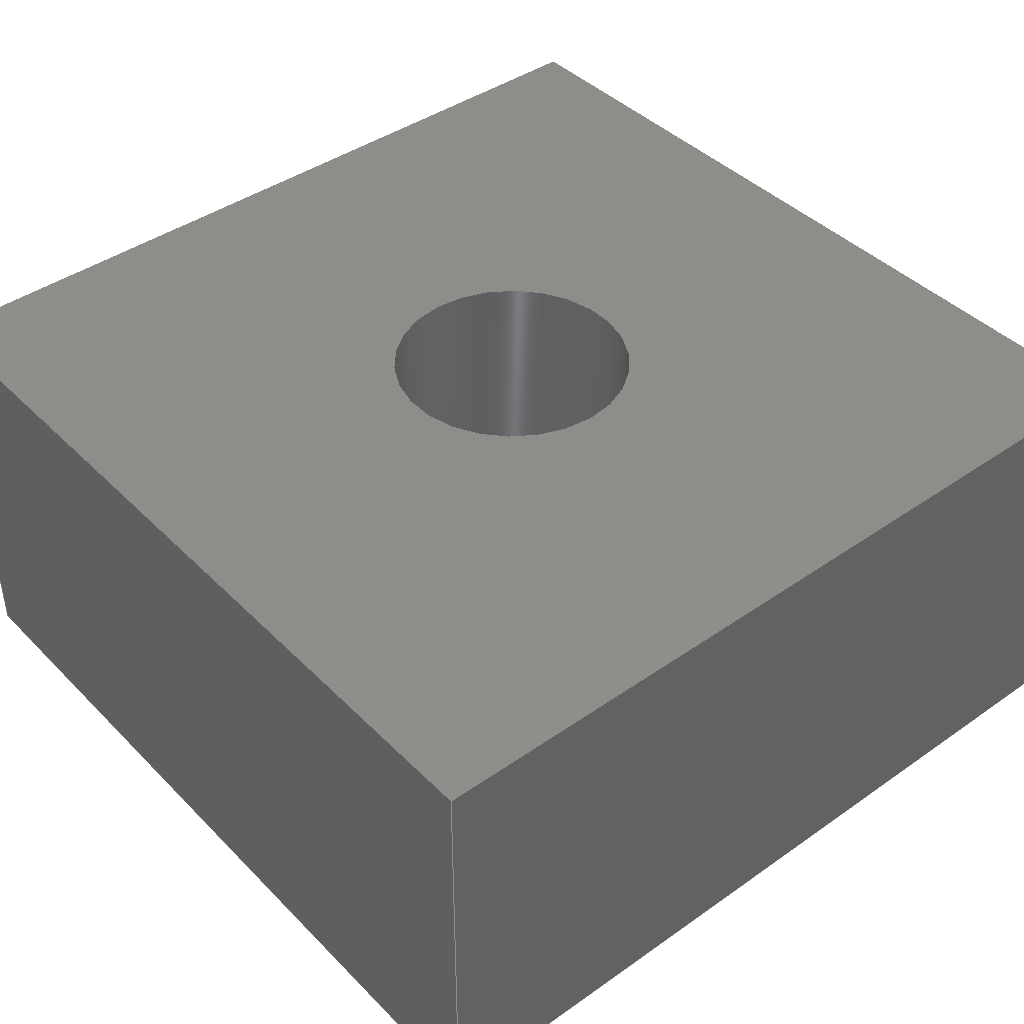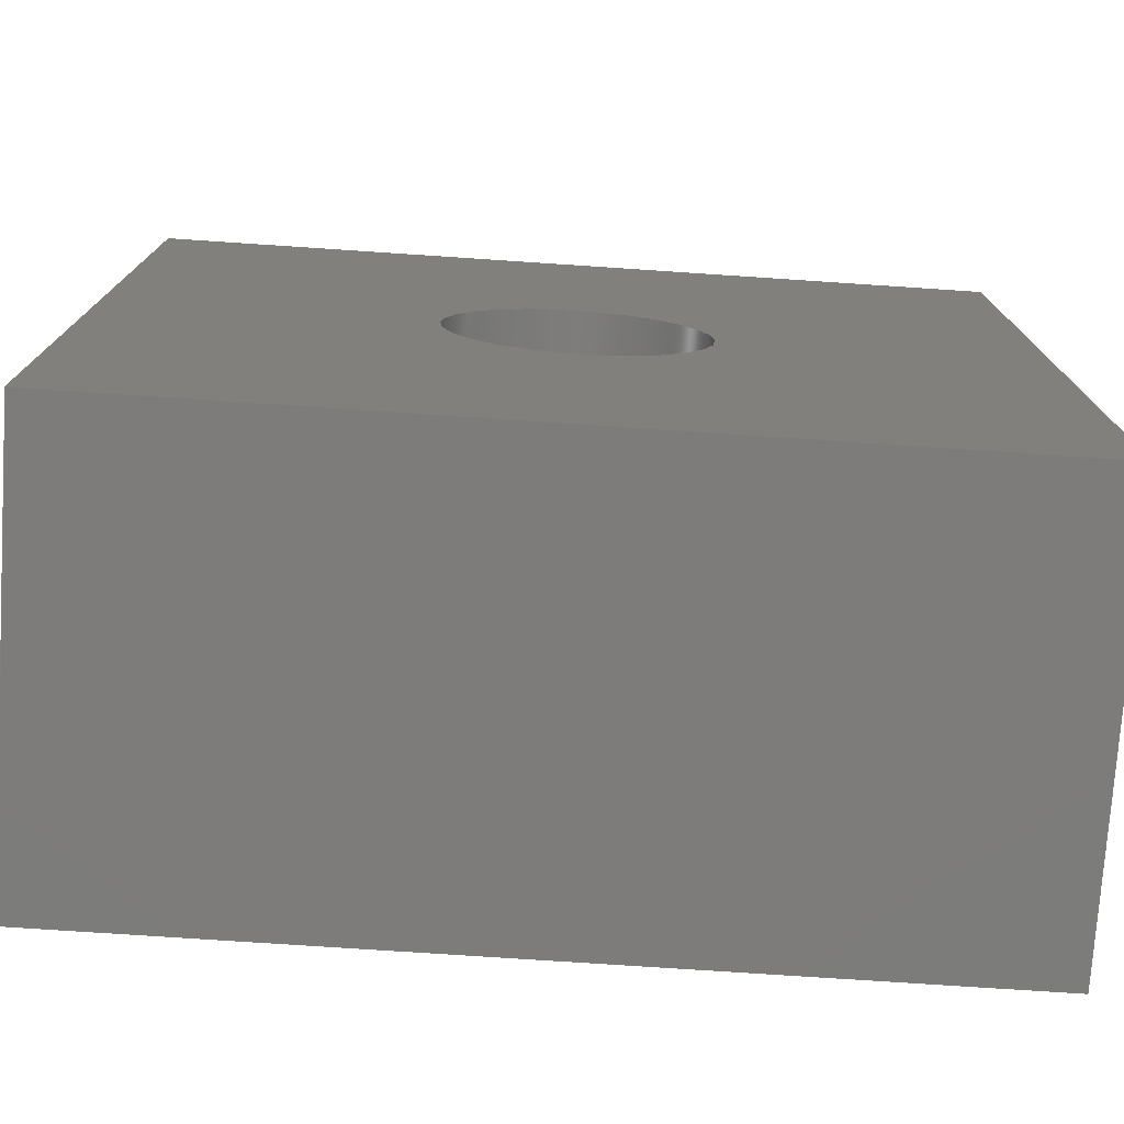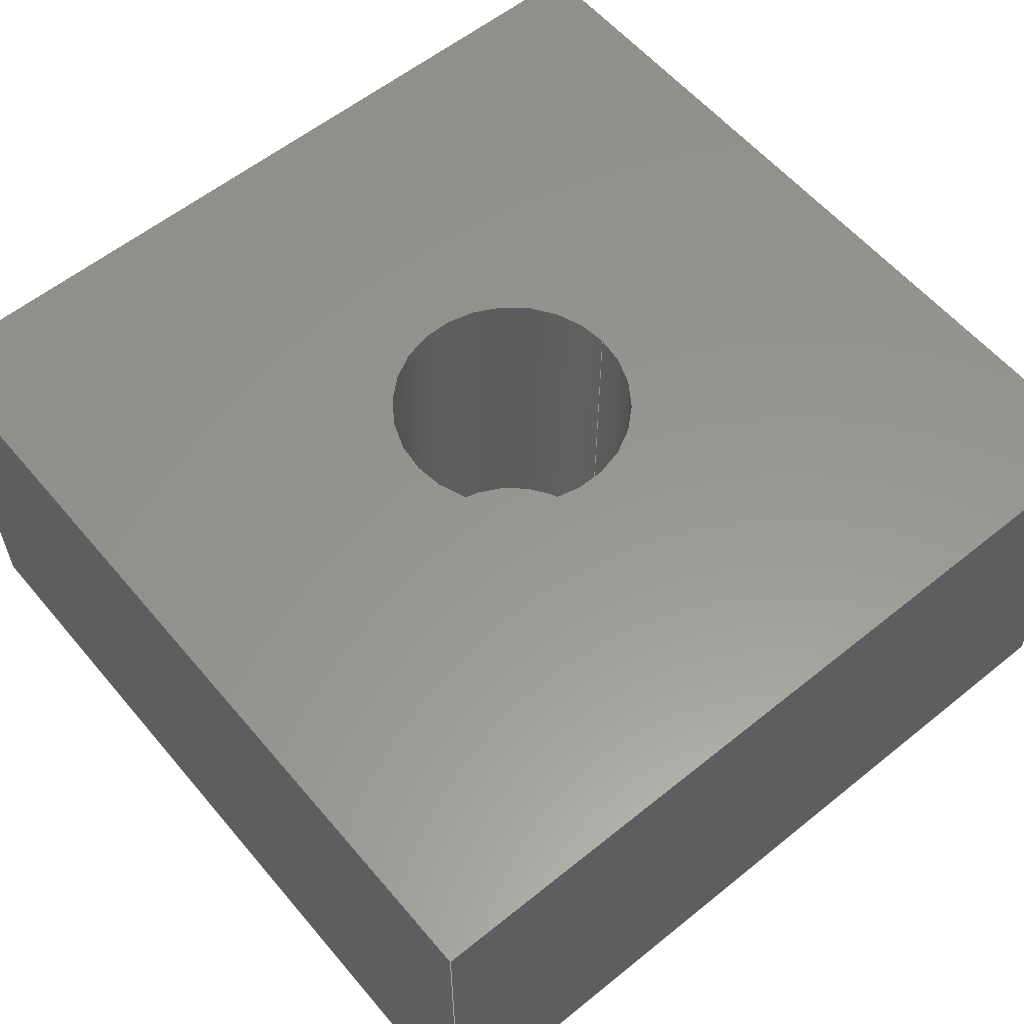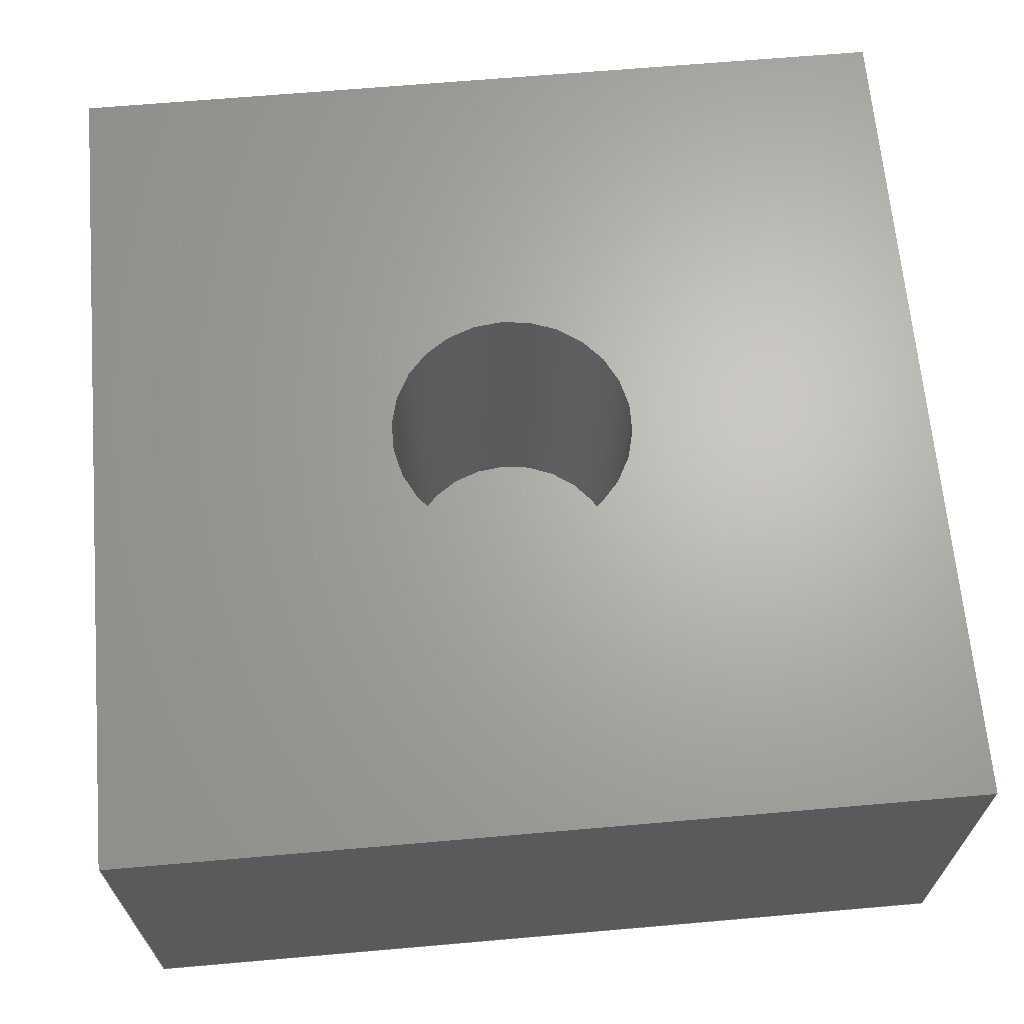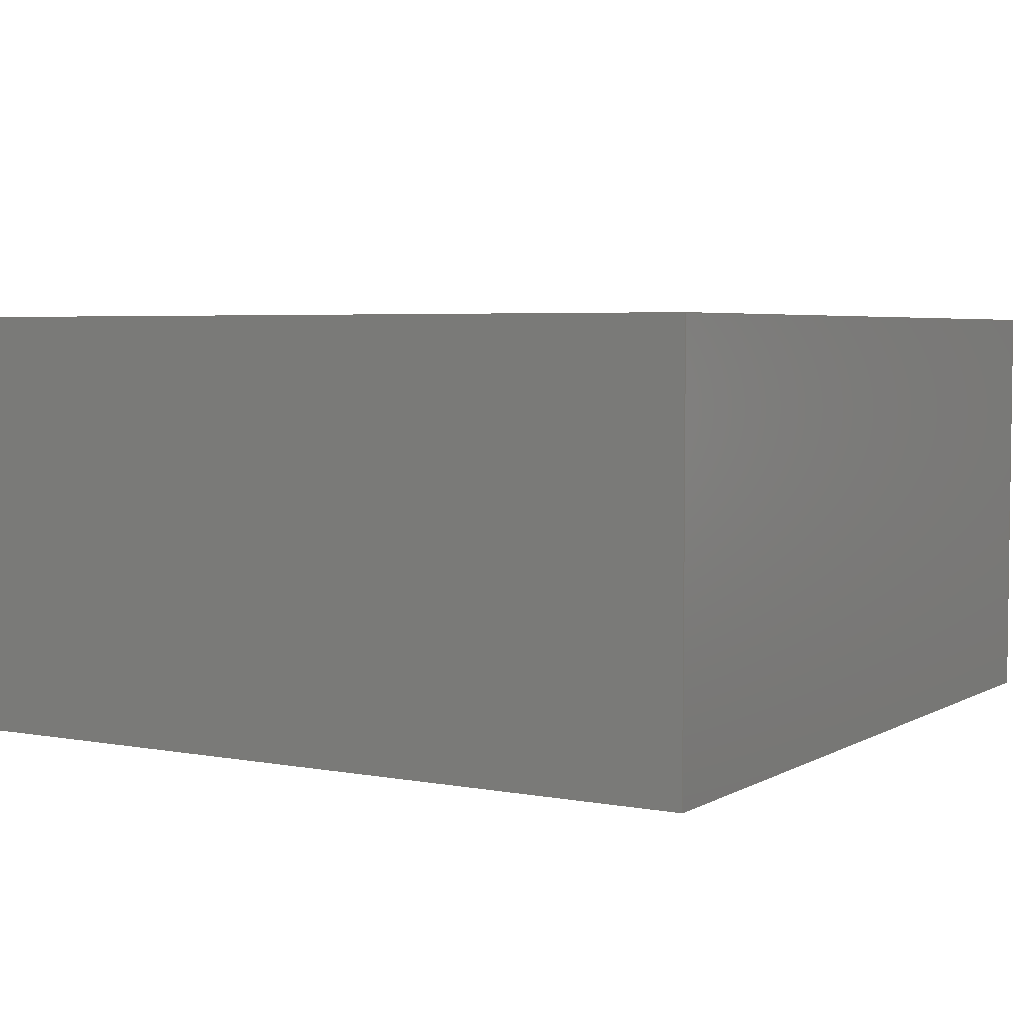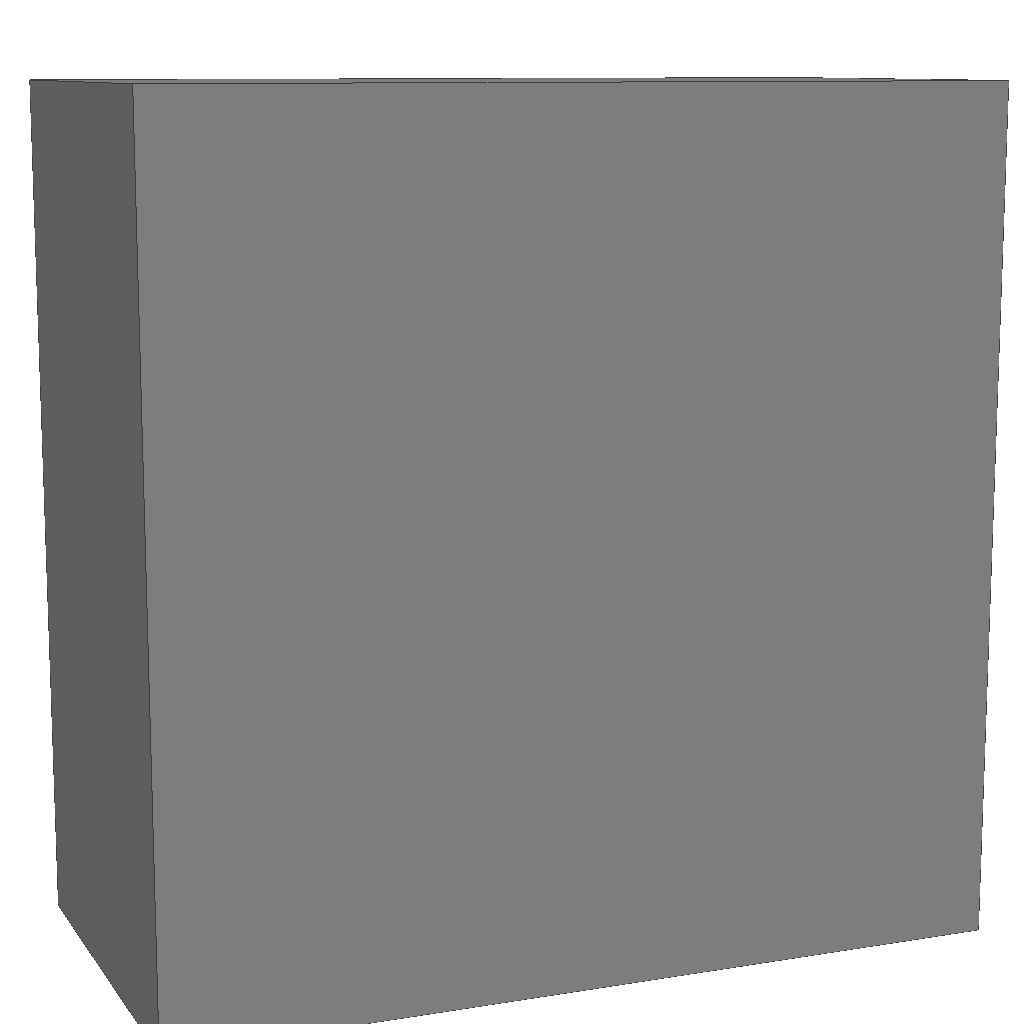
<metadata>
{"format":"step","ext":"step","renderer":"f3d","projection":"perspective","resolution":1024,"background":"white","views":[{"elev":42.1,"azim":-130.1,"up":"+Z"},{"elev":-75.9,"azim":-3.8,"up":"+Y"},{"elev":58.3,"azim":140.2,"up":"+Z"},{"elev":66.1,"azim":-95.0,"up":"+Z"},{"elev":4.4,"azim":121.0,"up":"+Z"},{"elev":10.4,"azim":157.8,"up":"+Y"}]}
</metadata>
<code>
ISO-10303-21;
DATA;
#1=MECHANICAL_DESIGN_GEOMETRIC_PRESENTATION_REPRESENTATION('',(#4),#207);
#2=SHAPE_REPRESENTATION_RELATIONSHIP('SRR','None',#213,#3);
#3=ADVANCED_BREP_SHAPE_REPRESENTATION('',(#5),#206);
#4=STYLED_ITEM('',(#222),#5);
#5=MANIFOLD_SOLID_BREP('Body1',#123);
#6=FACE_BOUND('',#29,.T.);
#7=PLANE('',#128);
#8=PLANE('',#129);
#9=PLANE('',#130);
#10=PLANE('',#131);
#11=PLANE('',#132);
#12=PLANE('',#133);
#13=PLANE('',#134);
#14=FACE_OUTER_BOUND('',#22,.T.);
#15=FACE_OUTER_BOUND('',#23,.T.);
#16=FACE_OUTER_BOUND('',#24,.T.);
#17=FACE_OUTER_BOUND('',#25,.T.);
#18=FACE_OUTER_BOUND('',#26,.T.);
#19=FACE_OUTER_BOUND('',#27,.T.);
#20=FACE_OUTER_BOUND('',#28,.T.);
#21=FACE_OUTER_BOUND('',#30,.T.);
#22=EDGE_LOOP('',(#84,#85,#86,#87));
#23=EDGE_LOOP('',(#88));
#24=EDGE_LOOP('',(#89,#90,#91,#92));
#25=EDGE_LOOP('',(#93,#94,#95,#96));
#26=EDGE_LOOP('',(#97,#98,#99,#100));
#27=EDGE_LOOP('',(#101,#102,#103,#104));
#28=EDGE_LOOP('',(#105,#106,#107,#108));
#29=EDGE_LOOP('',(#109));
#30=EDGE_LOOP('',(#110,#111,#112,#113));
#31=LINE('',#175,#44);
#32=LINE('',#181,#45);
#33=LINE('',#183,#46);
#34=LINE('',#185,#47);
#35=LINE('',#186,#48);
#36=LINE('',#189,#49);
#37=LINE('',#191,#50);
#38=LINE('',#192,#51);
#39=LINE('',#195,#52);
#40=LINE('',#197,#53);
#41=LINE('',#198,#54);
#42=LINE('',#200,#55);
#43=LINE('',#201,#56);
#44=VECTOR('',#141,1.45);
#45=VECTOR('',#148,10);
#46=VECTOR('',#149,10);
#47=VECTOR('',#150,10);
#48=VECTOR('',#151,10);
#49=VECTOR('',#154,10);
#50=VECTOR('',#155,10);
#51=VECTOR('',#156,10);
#52=VECTOR('',#159,10);
#53=VECTOR('',#160,10);
#54=VECTOR('',#161,10);
#55=VECTOR('',#164,10);
#56=VECTOR('',#165,10);
#57=CIRCLE('',#126,1.45);
#58=CIRCLE('',#127,1.45);
#59=VERTEX_POINT('',#172);
#60=VERTEX_POINT('',#174);
#61=VERTEX_POINT('',#179);
#62=VERTEX_POINT('',#180);
#63=VERTEX_POINT('',#182);
#64=VERTEX_POINT('',#184);
#65=VERTEX_POINT('',#188);
#66=VERTEX_POINT('',#190);
#67=VERTEX_POINT('',#194);
#68=VERTEX_POINT('',#196);
#69=EDGE_CURVE('',#59,#59,#57,.T.);
#70=EDGE_CURVE('',#59,#60,#31,.T.);
#71=EDGE_CURVE('',#60,#60,#58,.T.);
#72=EDGE_CURVE('',#61,#62,#32,.T.);
#73=EDGE_CURVE('',#61,#63,#33,.T.);
#74=EDGE_CURVE('',#64,#63,#34,.T.);
#75=EDGE_CURVE('',#62,#64,#35,.T.);
#76=EDGE_CURVE('',#62,#65,#36,.T.);
#77=EDGE_CURVE('',#66,#64,#37,.T.);
#78=EDGE_CURVE('',#65,#66,#38,.T.);
#79=EDGE_CURVE('',#65,#67,#39,.T.);
#80=EDGE_CURVE('',#68,#66,#40,.T.);
#81=EDGE_CURVE('',#67,#68,#41,.T.);
#82=EDGE_CURVE('',#67,#61,#42,.T.);
#83=EDGE_CURVE('',#63,#68,#43,.T.);
#84=ORIENTED_EDGE('',*,*,#69,.F.);
#85=ORIENTED_EDGE('',*,*,#70,.T.);
#86=ORIENTED_EDGE('',*,*,#71,.F.);
#87=ORIENTED_EDGE('',*,*,#70,.F.);
#88=ORIENTED_EDGE('',*,*,#69,.T.);
#89=ORIENTED_EDGE('',*,*,#72,.F.);
#90=ORIENTED_EDGE('',*,*,#73,.T.);
#91=ORIENTED_EDGE('',*,*,#74,.F.);
#92=ORIENTED_EDGE('',*,*,#75,.F.);
#93=ORIENTED_EDGE('',*,*,#76,.F.);
#94=ORIENTED_EDGE('',*,*,#75,.T.);
#95=ORIENTED_EDGE('',*,*,#77,.F.);
#96=ORIENTED_EDGE('',*,*,#78,.F.);
#97=ORIENTED_EDGE('',*,*,#79,.F.);
#98=ORIENTED_EDGE('',*,*,#78,.T.);
#99=ORIENTED_EDGE('',*,*,#80,.F.);
#100=ORIENTED_EDGE('',*,*,#81,.F.);
#101=ORIENTED_EDGE('',*,*,#82,.F.);
#102=ORIENTED_EDGE('',*,*,#81,.T.);
#103=ORIENTED_EDGE('',*,*,#83,.F.);
#104=ORIENTED_EDGE('',*,*,#73,.F.);
#105=ORIENTED_EDGE('',*,*,#83,.T.);
#106=ORIENTED_EDGE('',*,*,#80,.T.);
#107=ORIENTED_EDGE('',*,*,#77,.T.);
#108=ORIENTED_EDGE('',*,*,#74,.T.);
#109=ORIENTED_EDGE('',*,*,#71,.T.);
#110=ORIENTED_EDGE('',*,*,#82,.T.);
#111=ORIENTED_EDGE('',*,*,#72,.T.);
#112=ORIENTED_EDGE('',*,*,#76,.T.);
#113=ORIENTED_EDGE('',*,*,#79,.T.);
#114=CYLINDRICAL_SURFACE('',#125,1.45);
#115=ADVANCED_FACE('',(#14),#114,.F.);
#116=ADVANCED_FACE('',(#15),#7,.T.);
#117=ADVANCED_FACE('',(#16),#8,.T.);
#118=ADVANCED_FACE('',(#17),#9,.T.);
#119=ADVANCED_FACE('',(#18),#10,.T.);
#120=ADVANCED_FACE('',(#19),#11,.T.);
#121=ADVANCED_FACE('',(#20,#6),#12,.T.);
#122=ADVANCED_FACE('',(#21),#13,.F.);
#123=CLOSED_SHELL('',(#115,#116,#117,#118,#119,#120,#121,#122));
#124=AXIS2_PLACEMENT_3D('',#170,#135,#136);
#125=AXIS2_PLACEMENT_3D('',#171,#137,#138);
#126=AXIS2_PLACEMENT_3D('',#173,#139,#140);
#127=AXIS2_PLACEMENT_3D('',#176,#142,#143);
#128=AXIS2_PLACEMENT_3D('',#177,#144,#145);
#129=AXIS2_PLACEMENT_3D('',#178,#146,#147);
#130=AXIS2_PLACEMENT_3D('',#187,#152,#153);
#131=AXIS2_PLACEMENT_3D('',#193,#157,#158);
#132=AXIS2_PLACEMENT_3D('',#199,#162,#163);
#133=AXIS2_PLACEMENT_3D('',#202,#166,#167);
#134=AXIS2_PLACEMENT_3D('',#203,#168,#169);
#135=DIRECTION('axis',(0,0,1));
#136=DIRECTION('refdir',(1,0,0));
#137=DIRECTION('center_axis',(0,0,1));
#138=DIRECTION('ref_axis',(1,0,0));
#139=DIRECTION('center_axis',(0,0,1));
#140=DIRECTION('ref_axis',(1,0,0));
#141=DIRECTION('',(0,0,1));
#142=DIRECTION('center_axis',(0,0,-1));
#143=DIRECTION('ref_axis',(1,0,0));
#144=DIRECTION('center_axis',(0,0,1));
#145=DIRECTION('ref_axis',(1,0,0));
#146=DIRECTION('center_axis',(-1,0,0));
#147=DIRECTION('ref_axis',(0,-1,0));
#148=DIRECTION('',(0,1,0));
#149=DIRECTION('',(0,0,1));
#150=DIRECTION('',(0,-1,0));
#151=DIRECTION('',(0,0,1));
#152=DIRECTION('center_axis',(0,1,0));
#153=DIRECTION('ref_axis',(-1,0,0));
#154=DIRECTION('',(1,0,0));
#155=DIRECTION('',(-1,0,0));
#156=DIRECTION('',(0,0,1));
#157=DIRECTION('center_axis',(1,1.11e-16,0));
#158=DIRECTION('ref_axis',(-1.11e-16,1,0));
#159=DIRECTION('',(1.11e-16,-1,0));
#160=DIRECTION('',(-1.11e-16,1,0));
#161=DIRECTION('',(0,0,1));
#162=DIRECTION('center_axis',(0,-1,0));
#163=DIRECTION('ref_axis',(1,0,0));
#164=DIRECTION('',(-1,0,0));
#165=DIRECTION('',(1,0,0));
#166=DIRECTION('center_axis',(0,0,1));
#167=DIRECTION('ref_axis',(1,0,0));
#168=DIRECTION('center_axis',(0,0,1));
#169=DIRECTION('ref_axis',(1,0,0));
#170=CARTESIAN_POINT('',(0,0,0));
#171=CARTESIAN_POINT('Origin',(0,1.11e-15,0.8));
#172=CARTESIAN_POINT('',(-1.45,9.326e-16,0.8));
#173=CARTESIAN_POINT('Origin',(0,1.11e-15,0.8));
#174=CARTESIAN_POINT('',(-1.45,9.326e-16,5));
#175=CARTESIAN_POINT('',(-1.45,9.326e-16,0.8));
#176=CARTESIAN_POINT('Origin',(0,1.11e-15,5));
#177=CARTESIAN_POINT('Origin',(0,1.11e-15,0.8));
#178=CARTESIAN_POINT('Origin',(-5,5,0));
#179=CARTESIAN_POINT('',(-5,-5,0));
#180=CARTESIAN_POINT('',(-5,5,0));
#181=CARTESIAN_POINT('',(-5,-5,0));
#182=CARTESIAN_POINT('',(-5,-5,5));
#183=CARTESIAN_POINT('',(-5,-5,0));
#184=CARTESIAN_POINT('',(-5,5,5));
#185=CARTESIAN_POINT('',(-5,-5,5));
#186=CARTESIAN_POINT('',(-5,5,0));
#187=CARTESIAN_POINT('Origin',(5,5,0));
#188=CARTESIAN_POINT('',(5,5,0));
#189=CARTESIAN_POINT('',(-5,5,0));
#190=CARTESIAN_POINT('',(5,5,5));
#191=CARTESIAN_POINT('',(-5,5,5));
#192=CARTESIAN_POINT('',(5,5,0));
#193=CARTESIAN_POINT('Origin',(5,-5,0));
#194=CARTESIAN_POINT('',(5,-5,0));
#195=CARTESIAN_POINT('',(5,5,0));
#196=CARTESIAN_POINT('',(5,-5,5));
#197=CARTESIAN_POINT('',(5,5,5));
#198=CARTESIAN_POINT('',(5,-5,0));
#199=CARTESIAN_POINT('Origin',(-5,-5,0));
#200=CARTESIAN_POINT('',(5,-5,0));
#201=CARTESIAN_POINT('',(5,-5,5));
#202=CARTESIAN_POINT('Origin',(0,1.11e-15,5));
#203=CARTESIAN_POINT('Origin',(0,1.11e-15,0));
#204=UNCERTAINTY_MEASURE_WITH_UNIT(LENGTH_MEASURE(0.01),#208,
'DISTANCE_ACCURACY_VALUE',
'Maximum model space distance between geometric entities at asserted c
onnectivities');
#205=UNCERTAINTY_MEASURE_WITH_UNIT(LENGTH_MEASURE(0.01),#208,
'DISTANCE_ACCURACY_VALUE',
'Maximum model space distance between geometric entities at asserted c
onnectivities');
#206=(
GEOMETRIC_REPRESENTATION_CONTEXT(3)
GLOBAL_UNCERTAINTY_ASSIGNED_CONTEXT((#204))
GLOBAL_UNIT_ASSIGNED_CONTEXT((#208,#209,#210))
REPRESENTATION_CONTEXT('','3D')
);
#207=(
GEOMETRIC_REPRESENTATION_CONTEXT(3)
GLOBAL_UNCERTAINTY_ASSIGNED_CONTEXT((#205))
GLOBAL_UNIT_ASSIGNED_CONTEXT((#208,#209,#210))
REPRESENTATION_CONTEXT('','3D')
);
#208=(
LENGTH_UNIT()
NAMED_UNIT(*)
SI_UNIT(.MILLI.,.METRE.)
);
#209=(
NAMED_UNIT(*)
PLANE_ANGLE_UNIT()
SI_UNIT($,.RADIAN.)
);
#210=(
NAMED_UNIT(*)
SI_UNIT($,.STERADIAN.)
SOLID_ANGLE_UNIT()
);
#211=SHAPE_DEFINITION_REPRESENTATION(#212,#213);
#212=PRODUCT_DEFINITION_SHAPE('',$,#215);
#213=SHAPE_REPRESENTATION('',(#124),#206);
#214=PRODUCT_DEFINITION_CONTEXT('part definition',#219,'design');
#215=PRODUCT_DEFINITION('FusionComponent','FusionComponent',#216,#214);
#216=PRODUCT_DEFINITION_FORMATION('',$,#221);
#217=PRODUCT_RELATED_PRODUCT_CATEGORY('FusionComponent',
'FusionComponent',(#221));
#218=APPLICATION_PROTOCOL_DEFINITION('international standard',
'ap242_managed_model_based_3d_engineering',2011,#219);
#219=APPLICATION_CONTEXT('Managed model based 3d engineering');
#220=PRODUCT_CONTEXT('part definition',#219,'mechanical');
#221=PRODUCT('FusionComponent','FusionComponent',$,(#220));
#222=PRESENTATION_STYLE_ASSIGNMENT((#223));
#223=SURFACE_STYLE_USAGE(.BOTH.,#224);
#224=SURFACE_SIDE_STYLE('',(#225));
#225=SURFACE_STYLE_FILL_AREA(#226);
#226=FILL_AREA_STYLE('Steel - Satin',(#227));
#227=FILL_AREA_STYLE_COLOUR('Steel - Satin',#228);
#228=COLOUR_RGB('Steel - Satin',0.6275,0.6275,0.6275);
ENDSEC;
END-ISO-10303-21;

</code>
